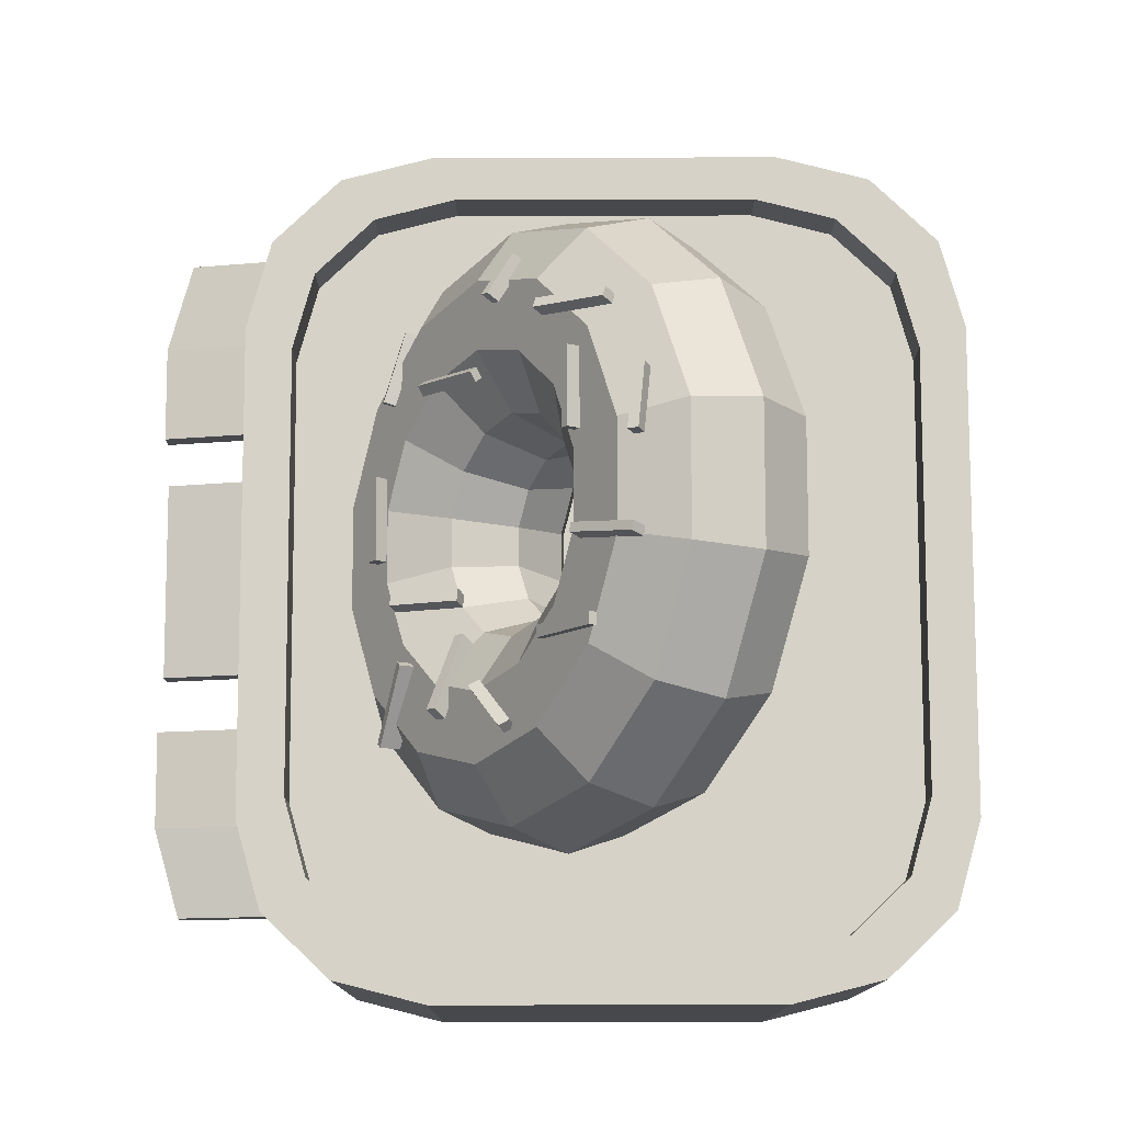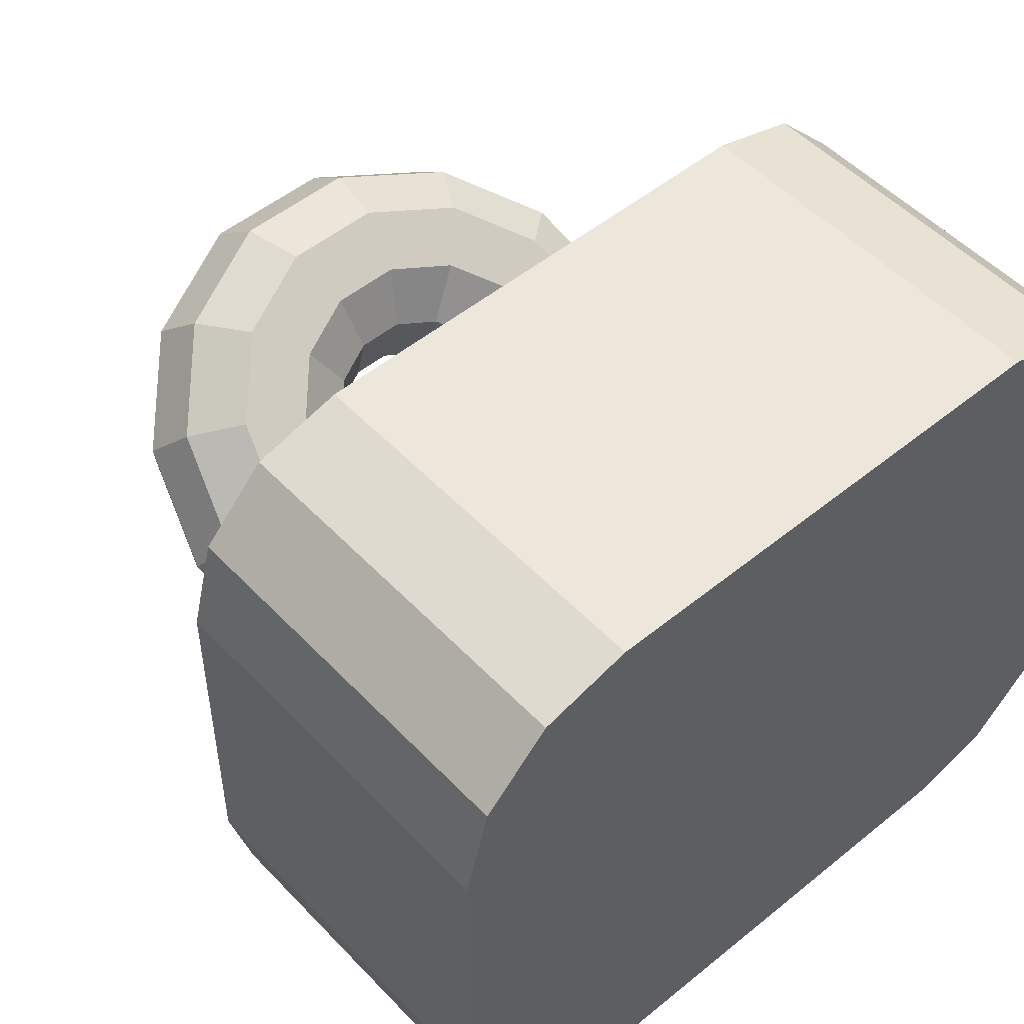
<metadata>
{"format":"obj","ext":"obj","renderer":"f3d","projection":"perspective","resolution":1024,"background":"white","views":[{"elev":78.5,"azim":-90.1,"up":"+Y"},{"elev":51.1,"azim":-41.6,"up":"+Z"}]}
</metadata>
<code>
o donut
v 2.326 1.995 0.8081
v 2.202 1.995 1.294
v 1.399 1.995 1.779
v 1.863 1.995 1.649
v 2.326 1.995 -0.9965
v 2.202 1.995 -1.482
v 1.863 1.995 -1.838
v 1.399 1.995 -1.968
v 1.527 5e-06 -2.247
v 2.593 5e-06 -1.131
v 2.06 5e-06 -2.098
v 2.45 5e-06 -1.689
v 2.593 1.926 -1.131
v 1.527 1.926 -2.247
v 2.45 1.926 -1.689
v 2.06 1.926 -2.098
v 2.593 5e-06 0.9426
v 1.527 5e-06 2.059
v 2.45 5e-06 1.501
v 2.06 5e-06 1.909
v 1.527 1.926 2.059
v 2.593 1.926 0.9426
v 2.06 1.926 1.909
v 2.45 1.926 1.501
v -2.481 5e-06 -1.131
v -1.416 5e-06 -2.247
v -2.339 5e-06 -1.689
v -1.949 5e-06 -2.098
v -1.416 1.926 -2.247
v -2.481 1.926 -1.131
v -1.949 1.926 -2.098
v -2.339 1.926 -1.689
v -1.416 5e-06 2.059
v -2.481 5e-06 0.9426
v -1.949 5e-06 1.909
v -2.339 5e-06 1.501
v -2.481 1.926 0.9426
v -1.416 1.926 2.059
v -2.339 1.926 1.501
v -1.949 1.926 1.909
v -2.09 1.995 1.294
v -2.215 1.995 0.8081
v -1.751 1.995 1.649
v -1.288 1.995 1.779
v -1.751 1.995 -1.838
v -1.288 1.995 -1.968
v -2.09 1.995 -1.482
v -2.215 1.995 -0.9965
v -2.215 2.301 -0.9965
v -2.09 2.301 -1.482
v -1.751 2.301 -1.838
v -1.288 2.301 1.779
v -1.751 2.301 1.649
v -2.09 2.301 1.294
v -2.215 2.301 0.8081
v 2.326 2.301 0.8081
v 2.202 2.301 1.294
v 1.863 2.301 1.649
v 1.399 2.301 -1.968
v 1.863 2.301 -1.838
v 1.399 2.301 1.779
v 2.202 2.301 -1.482
v 2.326 2.301 -0.9965
v -1.288 2.301 -1.968
v 1.527 2.301 -2.247
v 2.06 2.301 -2.098
v 2.45 2.301 -1.689
v 2.593 2.301 -1.131
v 2.06 2.301 1.909
v 1.527 2.301 2.059
v 2.45 2.301 1.501
v 2.593 2.301 0.9426
v -2.339 2.301 1.501
v -2.481 2.301 0.9426
v -1.949 2.301 1.909
v -1.416 2.301 2.059
v -1.949 2.301 -2.098
v -1.416 2.301 -2.247
v -2.339 2.301 -1.689
v -2.481 2.301 -1.131
v 1.527 1.779 -2.247
v 2.06 1.779 -2.098
v 2.45 1.643 -1.689
v 2.593 1.643 -1.131
v 1.527 1.643 2.059
v 2.06 1.643 1.909
v 2.45 1.643 1.501
v 2.593 1.643 0.9426
v -2.481 1.643 0.9426
v -2.339 1.643 1.501
v -1.949 1.643 1.909
v -1.416 1.643 2.059
v -1.416 1.779 -2.247
v -1.949 1.779 -2.098
v -2.339 1.643 -1.689
v -2.481 1.643 -1.131
v 2.06 0.5081 -2.098
v 2.45 0.5081 -1.689
v 2.593 0.5081 -1.131
v 1.527 0.5081 2.059
v -2.481 0.5081 0.9426
v -1.416 0.5081 -2.247
v 1.527 0.5081 -2.247
v 2.06 0.5081 1.909
v 2.45 0.5081 1.501
v 2.593 0.5081 0.9426
v -2.339 0.5081 1.501
v -1.949 0.5081 1.909
v -1.416 0.5081 2.059
v -1.949 0.5081 -2.098
v -2.339 0.5081 -1.689
v -2.481 0.5081 -1.131
v 0.9657 5e-06 -2.247
v 0.9657 1.926 -2.247
v 0.8862 1.995 -1.968
v 0.9657 2.301 -2.247
v 0.8862 2.301 -1.968
v 0.9657 1.779 -2.247
v 0.9657 0.5081 -2.247
v -0.8384 5e-06 -2.247
v -0.8384 1.926 -2.247
v -0.7603 1.995 -1.968
v -0.8384 2.301 -2.247
v -0.7603 2.301 -1.968
v -0.8384 1.779 -2.247
v -0.8384 0.5081 -2.247
v -0.5107 5e-06 -2.247
v -0.5107 1.926 -2.247
v -0.4612 1.995 -1.968
v -0.5107 2.301 -2.247
v -0.4612 2.301 -1.968
v -0.5107 1.779 -2.247
v -0.5107 0.5081 -2.247
v 0.6715 5e-06 -2.247
v 0.6715 1.926 -2.247
v 0.6178 1.995 -1.968
v 0.6715 2.301 -2.247
v 0.6178 2.301 -1.968
v 0.6715 1.779 -2.247
v 0.6715 0.5081 -2.247
v 1.527 0.5081 -2.004
v 1.527 1.779 -2.004
v -1.949 0.5081 -1.854
v -1.949 1.779 -1.854
v -1.416 1.779 -2.004
v 2.06 1.779 -1.854
v 0.9657 1.779 -2.004
v 2.06 0.5081 -1.854
v -1.416 0.5081 -2.004
v 0.9657 0.5081 -2.004
v -0.8384 1.779 -2.004
v -0.8384 0.5081 -2.004
v -0.5107 1.779 -2.023
v -0.5107 0.5081 -2.023
v -0.5107 0.04967 -2.023
v 0.6715 0.04967 -2.023
v 0.6715 1.779 -2.023
v 0.6715 0.5081 -2.023
v -0.5107 1.799 -2.753
v -0.5107 1.652 -2.753
v 0.6715 1.799 -2.753
v 0.6715 1.652 -2.753
v 1.527 1.652 -2.781
v 1.527 1.799 -2.781
v 2.06 1.799 -2.632
v -1.949 1.799 -2.632
v -1.416 1.799 -2.781
v -1.949 1.652 -2.632
v 0.9657 1.799 -2.781
v 2.06 1.652 -2.632
v -1.416 1.652 -2.781
v 0.9657 1.652 -2.781
v -0.8384 1.799 -2.781
v -0.8384 1.652 -2.781
v -1.949 2.074 -2.098
v -2.339 2.074 -1.689
v -1.416 2.074 2.059
v 1.527 2.074 2.059
v -2.339 2.074 1.501
v -2.481 2.074 -1.131
v -2.481 2.074 0.9426
v 2.45 2.074 -1.689
v 2.06 2.074 -2.098
v 1.527 2.074 -2.247
v -1.416 2.074 -2.247
v 2.593 2.074 -1.131
v 2.06 2.074 1.909
v -1.949 2.074 1.909
v 2.45 2.074 1.501
v 2.593 2.074 0.9426
v 0.9657 2.074 -2.247
v -0.8384 2.074 -2.247
v -0.5107 2.074 -2.247
v 0.6715 2.074 -2.247
v -0.9104 5e-06 2.059
v -0.9104 1.926 2.059
v -0.826 1.995 1.779
v -0.9104 2.301 2.059
v -0.826 2.301 1.779
v -0.9104 1.643 2.059
v -0.9104 0.5081 2.059
v -0.9104 2.074 2.059
v -0.6021 1.926 2.059
v -0.5446 1.995 1.779
v -0.6021 2.301 2.059
v -0.5446 2.301 1.779
v -0.6021 5e-06 2.059
v -0.6021 1.643 2.059
v -0.6021 0.5081 2.059
v -0.6021 2.074 2.059
v 0.4627 1.926 2.059
v 0.4271 1.995 1.779
v 0.4627 2.301 2.059
v 0.4271 2.301 1.779
v 0.4627 5e-06 2.059
v 0.4627 1.643 2.059
v 0.4627 0.5081 2.059
v 0.4627 2.074 2.059
v 0.995 1.926 2.059
v 0.913 1.995 1.779
v 0.995 2.301 2.059
v 0.913 2.301 1.779
v 0.995 5e-06 2.059
v 0.995 1.643 2.059
v 0.995 0.5081 2.059
v 0.995 2.074 2.059
v -1.736 3.469 -0.3247
v -1.616 3.257 -0.01911
v -1.299 3.126 0.1697
v -0.9082 3.126 0.1697
v -0.5918 3.257 -0.01911
v -0.471 3.469 -0.3247
v -0.5918 3.681 -0.6302
v -0.9082 3.812 -0.8191
v -1.299 3.812 -0.8191
v -1.616 3.681 -0.6302
v -1.562 2.84 -0.7606
v -1.453 2.671 -0.4251
v -1.168 2.653 -0.158
v -0.8157 2.793 -0.06131
v -0.5306 3.036 -0.1719
v -0.4218 3.291 -0.4476
v -0.5306 3.46 -0.7831
v -0.8157 3.478 -1.05
v -1.168 3.339 -1.147
v -1.453 3.095 -1.036
v -1.073 2.336 -1.11
v -0.9974 2.202 -0.7507
v -0.8002 2.274 -0.4209
v -0.5564 2.525 -0.2466
v -0.3592 2.86 -0.2945
v -0.2838 3.149 -0.5462
v -0.3592 3.284 -0.9056
v -0.5564 3.211 -1.235
v -0.8002 2.96 -1.41
v -0.9974 2.626 -1.362
v -0.3661 2.057 -1.304
v -0.3392 1.941 -0.9314
v -0.2688 2.064 -0.5667
v -0.1818 2.377 -0.3494
v -0.1114 2.762 -0.3625
v -0.08449 3.07 -0.6009
v -0.1114 3.186 -0.9736
v -0.1818 3.063 -1.338
v -0.2688 2.75 -1.556
v -0.3392 2.365 -1.543
v 0.4183 2.057 -1.304
v 0.3914 1.941 -0.9314
v 0.321 2.064 -0.5667
v 0.234 2.377 -0.3494
v 0.1636 2.762 -0.3625
v 0.1368 3.07 -0.6009
v 0.1636 3.186 -0.9736
v 0.234 3.063 -1.338
v 0.321 2.75 -1.556
v 0.3914 2.365 -1.543
v 1.125 2.336 -1.11
v 1.05 2.202 -0.7507
v 0.8525 2.274 -0.4209
v 0.6087 2.525 -0.2466
v 0.4114 2.86 -0.2945
v 0.3361 3.149 -0.5462
v 0.4114 3.284 -0.9056
v 0.6087 3.211 -1.235
v 0.8525 2.96 -1.41
v 1.05 2.626 -1.362
v 1.614 2.84 -0.7606
v 1.505 2.671 -0.4251
v 1.22 2.653 -0.158
v 0.8679 2.793 -0.06131
v 0.5829 3.036 -0.1719
v 0.474 3.291 -0.4476
v 0.5829 3.46 -0.7831
v 0.8679 3.478 -1.05
v 1.22 3.339 -1.147
v 1.505 3.095 -1.036
v 1.789 3.469 -0.3247
v 1.668 3.257 -0.01911
v 1.351 3.126 0.1697
v 0.9604 3.126 0.1697
v 0.6441 3.257 -0.01911
v 0.5233 3.469 -0.3247
v 0.6441 3.681 -0.6302
v 0.9604 3.812 -0.8191
v 1.351 3.812 -0.8191
v 1.668 3.681 -0.6302
v 1.614 4.097 0.1112
v 1.505 3.842 0.3869
v 1.22 3.598 0.4975
v 0.8679 3.459 0.4008
v 0.5829 3.477 0.1337
v 0.474 3.646 -0.2017
v 0.5829 3.901 -0.4774
v 0.8679 4.145 -0.588
v 1.22 4.284 -0.4913
v 1.505 4.266 -0.2243
v 1.125 4.601 0.4608
v 1.05 4.311 0.7125
v 0.8525 3.977 0.7604
v 0.6087 3.726 0.5861
v 0.4114 3.654 0.2563
v 0.3361 3.788 -0.1031
v 0.4114 4.078 -0.3549
v 0.6087 4.412 -0.4027
v 0.8525 4.663 -0.2285
v 1.05 4.735 0.1013
v 0.4183 4.88 0.6547
v 0.3914 4.572 0.8932
v 0.321 4.187 0.9062
v 0.234 3.874 0.6889
v 0.1636 3.752 0.3243
v 0.1368 3.867 -0.04843
v 0.1636 4.176 -0.2869
v 0.234 4.56 -0.2999
v 0.321 4.873 -0.08263
v 0.3914 4.996 0.282
v -0.3661 4.88 0.6547
v -0.3392 4.572 0.8932
v -0.2688 4.187 0.9062
v -0.1818 3.874 0.6889
v -0.1114 3.752 0.3243
v -0.08449 3.867 -0.04843
v -0.1114 4.176 -0.2869
v -0.1818 4.56 -0.2999
v -0.2688 4.873 -0.08263
v -0.3392 4.996 0.282
v -1.073 4.601 0.4608
v -0.9974 4.311 0.7125
v -0.8002 3.977 0.7604
v -0.5564 3.726 0.5861
v -0.3592 3.654 0.2563
v -0.2838 3.788 -0.1031
v -0.3592 4.078 -0.3549
v -0.5564 4.412 -0.4027
v -0.8002 4.663 -0.2285
v -0.9974 4.735 0.1013
v -1.562 4.097 0.1112
v -1.453 3.842 0.3869
v -1.168 3.598 0.4975
v -0.8157 3.459 0.4008
v -0.5306 3.477 0.1337
v -0.4218 3.646 -0.2017
v -0.5306 3.901 -0.4774
v -0.8157 4.145 -0.588
v -1.168 4.284 -0.4913
v -1.453 4.266 -0.2243
v 1.144 4.117 -0.6931
v 1.179 4.167 -0.7547
v 1.144 4.085 -0.7245
v 1.179 4.135 -0.7861
v 1.406 3.986 -0.5586
v 1.44 4.037 -0.6202
v 1.406 3.954 -0.59
v 1.44 4.004 -0.6516
v 0.214 4.957 0.05242
v 0.226 5.02 0.02142
v 0.214 4.935 -0.003096
v 0.226 4.998 -0.0341
v 0.5792 4.866 0.08816
v 0.5913 4.928 0.05715
v 0.5792 4.844 0.03264
v 0.5913 4.907 0.001629
v -0.3592 3.284 -0.9056
v -0.3355 3.366 -0.9378
v -0.3592 3.136 -1.283
v -0.3355 3.218 -1.315
v -0.2865 3.265 -0.8985
v -0.2628 3.348 -0.9307
v -0.2865 3.118 -1.276
v -0.2628 3.2 -1.308
v -0.7181 4.722 -0.1875
v -0.7181 4.749 -0.2258
v -0.7181 4.337 -0.4547
v -0.7181 4.363 -0.4931
v -0.6507 4.722 -0.1875
v -0.6507 4.749 -0.2258
v -0.6507 4.337 -0.4547
v -0.6507 4.363 -0.4931
v -1.139 4.08 -0.6023
v -1.107 4.14 -0.6314
v -1.172 4.087 -0.6615
v -1.14 4.146 -0.6906
v -0.8959 3.869 -0.7673
v -0.8639 3.928 -0.7965
v -0.9285 3.875 -0.8266
v -0.8964 3.935 -0.8557
v 0.8276 3.733 -0.7943
v 0.7945 3.766 -0.8274
v 0.8276 3.426 -1.092
v 0.7945 3.459 -1.126
v 0.8816 3.76 -0.8221
v 0.8485 3.793 -0.8552
v 0.8816 3.453 -1.12
v 0.8485 3.486 -1.153
v 1.247 3.146 -1.247
v 1.227 3.132 -1.18
v 1.243 3.196 -1.237
v 1.223 3.182 -1.171
v 0.8399 3.135 -1.369
v 0.8204 3.122 -1.302
v 0.8359 3.185 -1.36
v 0.8164 3.172 -1.293
v 0.9674 4.667 -0.101
v 0.9978 4.719 -0.1478
v 0.9674 4.455 -0.4632
v 0.9978 4.507 -0.51
v 1.025 4.641 -0.08577
v 1.055 4.693 -0.1326
v 1.025 4.429 -0.4479
v 1.055 4.481 -0.4947
v -0.3147 4.958 0.04431
v -0.2954 5.02 -0.0148
v -0.2669 4.689 -0.2657
v -0.2476 4.751 -0.3248
v -0.2639 4.959 0.05337
v -0.2446 5.021 -0.005748
v -0.2162 4.69 -0.2566
v -0.1969 4.752 -0.3157
v -1.026 3.613 -0.9884
v -0.9759 3.662 -1.038
v -1.026 3.563 -1.037
v -0.9759 3.612 -1.087
v -0.595 3.464 -0.8434
v -0.545 3.513 -0.8935
v -0.595 3.414 -0.892
v -0.545 3.463 -0.9421
v -0.05715 3.056 -1.343
v -0.05715 3.112 -1.4
v -0.05715 2.984 -1.394
v -0.05715 3.04 -1.451
v 0.4208 3.056 -1.343
v 0.4208 3.112 -1.4
v 0.4208 2.984 -1.394
v 0.4208 3.04 -1.451
v 0.3261 4.606 -0.2679
v 0.3261 4.652 -0.3339
v 0.3261 4.567 -0.2948
v 0.3261 4.613 -0.3608
v 0.7598 4.606 -0.2679
v 0.7598 4.652 -0.3339
v 0.7598 4.567 -0.2948
v 0.7598 4.613 -0.3608
v -1.088 3.074 -1.381
v -1.092 3.025 -1.272
v -1.114 3.113 -1.364
v -1.118 3.064 -1.256
v -0.6644 3.298 -1.264
v -0.6684 3.249 -1.155
v -0.6896 3.337 -1.247
v -0.6936 3.288 -1.139
f 29 121 173 167
f 89 37 30 96
f 178 187 69 70
f 84 13 22 88
f 200 196 38 92
f 94 31 166 168
f 82 16 15 83
f 83 15 13 84
f 100 18 20 104
f 104 20 19 105
f 105 19 17 106
f 101 34 36 107
f 107 36 35 108
f 108 35 33 109
f 102 26 28 110
f 110 28 27 111
f 111 27 25 112
f 42 48 49 55
f 7 6 62 60
f 115 8 59 117
f 4 3 61 58
f 186 182 67 68
f 5 1 56 63
f 8 7 60 59
f 175 176 79 77
f 226 178 70 221
f 181 179 73 74
f 2 4 58 57
f 180 181 74 80
f 1 2 57 56
f 182 183 66 67
f 192 185 78 123
f 75 76 52 53
f 67 66 60 62
f 74 73 54 55
f 69 71 57 58
f 72 68 63 56
f 79 80 49 50
f 78 77 51 64
f 123 78 64 124
f 68 67 62 63
f 80 74 55 49
f 73 75 53 54
f 66 65 59 60
f 71 72 56 57
f 221 70 61 222
f 70 69 58 61
f 77 79 50 51
f 176 180 80 79
f 6 5 63 62
f 179 188 75 73
f 197 44 52 199
f 45 46 64 51
f 43 41 54 53
f 188 177 76 75
f 187 189 71 69
f 48 47 50 49
f 183 184 65 66
f 47 45 51 50
f 185 175 77 78
f 44 43 53 52
f 189 190 72 71
f 190 186 68 72
f 41 42 55 54
f 32 95 96 30
f 31 94 95 32
f 14 16 165 164
f 40 91 92 38
f 39 90 91 40
f 37 89 90 39
f 24 87 88 22
f 23 86 87 24
f 21 85 86 23
f 98 83 84 99
f 97 82 83 98
f 93 125 151 145
f 201 200 92 109
f 99 84 88 106
f 101 89 96 112
f 81 82 146 142
f 113 119 103 9
f 34 101 112 25
f 10 99 106 17
f 195 201 109 33
f 9 103 97 11
f 11 97 98 12
f 12 98 99 10
f 95 111 112 96
f 94 110 111 95
f 110 94 144 143
f 91 108 109 92
f 90 107 108 91
f 89 101 107 90
f 87 105 106 88
f 86 104 105 87
f 85 100 104 86
f 134 140 119 113
f 140 139 118 119
f 65 116 117 59
f 184 191 116 65
f 136 115 117 138
f 139 135 114 118
f 121 125 174 173
f 46 122 124 64
f 102 110 143 149
f 26 102 126 120
f 130 123 124 131
f 193 192 123 130
f 194 193 130 137
f 137 130 131 138
f 125 121 128 132
f 122 129 131 124
f 126 125 132 133
f 120 126 133 127
f 116 137 138 117
f 191 194 137 116
f 135 139 162 161
f 129 136 138 131
f 134 127 155 156
f 139 140 158 157
f 141 142 146 148
f 150 147 142 141
f 145 149 143 144
f 149 145 151 152
f 118 81 142 147
f 103 119 150 141
f 119 118 147 150
f 125 126 152 151
f 94 93 145 144
f 97 103 141 148
f 126 102 149 152
f 82 97 148 146
f 154 153 157 158
f 155 154 158 156
f 133 132 153 154
f 132 139 157 153
f 140 134 156 158
f 127 133 154 155
f 160 159 161 162
f 132 128 159 160
f 139 132 160 162
f 128 135 161 159
f 172 169 164 163
f 163 164 165 170
f 167 171 168 166
f 171 167 173 174
f 82 81 163 170
f 31 29 167 166
f 125 93 171 174
f 81 118 172 163
f 93 94 168 171
f 16 82 170 165
f 118 114 169 172
f 114 14 164 169
f 114 135 194 191
f 135 128 193 194
f 128 121 192 193
f 14 114 191 184
f 22 13 186 190
f 24 22 190 189
f 29 31 175 185
f 16 14 184 183
f 23 24 189 187
f 40 38 177 188
f 39 40 188 179
f 32 30 180 176
f 121 29 185 192
f 15 16 183 182
f 30 37 181 180
f 37 39 179 181
f 219 21 178 226
f 31 32 176 175
f 13 15 182 186
f 21 23 187 178
f 38 196 202 177
f 207 209 201 195
f 209 208 200 201
f 204 197 199 206
f 76 198 199 52
f 177 202 198 76
f 208 203 196 200
f 216 211 203 208
f 212 204 206 214
f 217 216 208 209
f 215 217 209 207
f 196 203 210 202
f 198 205 206 199
f 202 210 205 198
f 223 225 217 215
f 225 224 216 217
f 220 212 214 222
f 224 219 211 216
f 203 211 218 210
f 205 213 214 206
f 210 218 213 205
f 85 21 219 224
f 3 220 222 61
f 100 85 224 225
f 18 100 225 223
f 211 219 226 218
f 213 221 222 214
f 218 226 221 213
f 1 5 6 2
f 2 6 7 4
f 8 3 4 7
f 8 115 220 3
f 115 136 212 220
f 136 129 204 212
f 129 122 197 204
f 122 46 44 197
f 44 46 45 43
f 47 41 43 45
f 48 42 41 47
f 10 17 19 12
f 12 19 20 11
f 11 20 18 9
f 113 9 18 223
f 134 113 223 215
f 127 134 215 207
f 120 127 207 195
f 195 33 26 120
f 35 28 26 33
f 36 27 28 35
f 34 25 27 36
f 227 237 238 228
f 228 238 239 229
f 229 239 240 230
f 230 240 241 231
f 231 241 242 232
f 232 242 243 233
f 233 243 244 234
f 234 244 245 235
f 235 245 246 236
f 236 246 237 227
f 237 247 248 238
f 238 248 249 239
f 239 249 250 240
f 240 250 251 241
f 241 251 252 242
f 242 252 253 243
f 243 253 254 244
f 244 254 255 245
f 245 255 256 246
f 246 256 247 237
f 247 257 258 248
f 248 258 259 249
f 249 259 260 250
f 250 260 261 251
f 251 261 262 252
f 252 262 263 253
f 253 263 264 254
f 254 264 265 255
f 255 265 266 256
f 256 266 257 247
f 257 267 268 258
f 258 268 269 259
f 259 269 270 260
f 260 270 271 261
f 261 271 272 262
f 262 272 273 263
f 263 273 274 264
f 264 274 275 265
f 265 275 276 266
f 266 276 267 257
f 267 277 278 268
f 268 278 279 269
f 269 279 280 270
f 270 280 281 271
f 271 281 282 272
f 272 282 283 273
f 273 283 284 274
f 274 284 285 275
f 275 285 286 276
f 276 286 277 267
f 277 287 288 278
f 278 288 289 279
f 279 289 290 280
f 280 290 291 281
f 281 291 292 282
f 282 292 293 283
f 283 293 294 284
f 284 294 295 285
f 285 295 296 286
f 286 296 287 277
f 287 297 298 288
f 288 298 299 289
f 289 299 300 290
f 290 300 301 291
f 291 301 302 292
f 292 302 303 293
f 293 303 304 294
f 294 304 305 295
f 295 305 306 296
f 296 306 297 287
f 297 307 308 298
f 298 308 309 299
f 299 309 310 300
f 300 310 311 301
f 301 311 312 302
f 302 312 313 303
f 303 313 314 304
f 304 314 315 305
f 305 315 316 306
f 306 316 307 297
f 307 317 318 308
f 308 318 319 309
f 309 319 320 310
f 310 320 321 311
f 311 321 322 312
f 312 322 323 313
f 313 323 324 314
f 314 324 325 315
f 315 325 326 316
f 316 326 317 307
f 317 327 328 318
f 318 328 329 319
f 319 329 330 320
f 320 330 331 321
f 321 331 332 322
f 322 332 333 323
f 323 333 334 324
f 324 334 335 325
f 325 335 336 326
f 326 336 327 317
f 327 337 338 328
f 328 338 339 329
f 329 339 340 330
f 330 340 341 331
f 331 341 342 332
f 332 342 343 333
f 333 343 344 334
f 334 344 345 335
f 335 345 346 336
f 336 346 337 327
f 337 347 348 338
f 338 348 349 339
f 339 349 350 340
f 340 350 351 341
f 341 351 352 342
f 342 352 353 343
f 343 353 354 344
f 344 354 355 345
f 345 355 356 346
f 346 356 347 337
f 347 357 358 348
f 348 358 359 349
f 349 359 360 350
f 350 360 361 351
f 351 361 362 352
f 352 362 363 353
f 353 363 364 354
f 354 364 365 355
f 355 365 366 356
f 356 366 357 347
f 357 227 228 358
f 358 228 229 359
f 359 229 230 360
f 360 230 231 361
f 361 231 232 362
f 362 232 233 363
f 363 233 234 364
f 364 234 235 365
f 365 235 236 366
f 366 236 227 357
f 367 368 370 369
f 369 370 374 373
f 373 374 372 371
f 371 372 368 367
f 369 373 371 367
f 374 370 368 372
f 375 376 378 377
f 377 378 382 381
f 381 382 380 379
f 379 380 376 375
f 377 381 379 375
f 382 378 376 380
f 383 384 386 385
f 385 386 390 389
f 389 390 388 387
f 387 388 384 383
f 385 389 387 383
f 390 386 384 388
f 391 392 394 393
f 393 394 398 397
f 397 398 396 395
f 395 396 392 391
f 393 397 395 391
f 398 394 392 396
f 399 400 402 401
f 401 402 406 405
f 405 406 404 403
f 403 404 400 399
f 401 405 403 399
f 406 402 400 404
f 407 408 410 409
f 409 410 414 413
f 413 414 412 411
f 411 412 408 407
f 409 413 411 407
f 414 410 408 412
f 415 419 421 417
f 420 416 418 422
f 418 417 421 422
f 416 415 417 418
f 420 419 415 416
f 422 421 419 420
f 423 424 426 425
f 425 426 430 429
f 429 430 428 427
f 427 428 424 423
f 425 429 427 423
f 430 426 424 428
f 431 432 434 433
f 433 434 438 437
f 437 438 436 435
f 435 436 432 431
f 433 437 435 431
f 438 434 432 436
f 439 440 442 441
f 441 442 446 445
f 445 446 444 443
f 443 444 440 439
f 441 445 443 439
f 446 442 440 444
f 447 448 450 449
f 449 450 454 453
f 453 454 452 451
f 451 452 448 447
f 449 453 451 447
f 454 450 448 452
f 455 456 458 457
f 457 458 462 461
f 461 462 460 459
f 459 460 456 455
f 457 461 459 455
f 462 458 456 460
f 463 464 466 465
f 465 466 470 469
f 469 470 468 467
f 467 468 464 463
f 465 469 467 463
f 470 466 464 468

</code>
